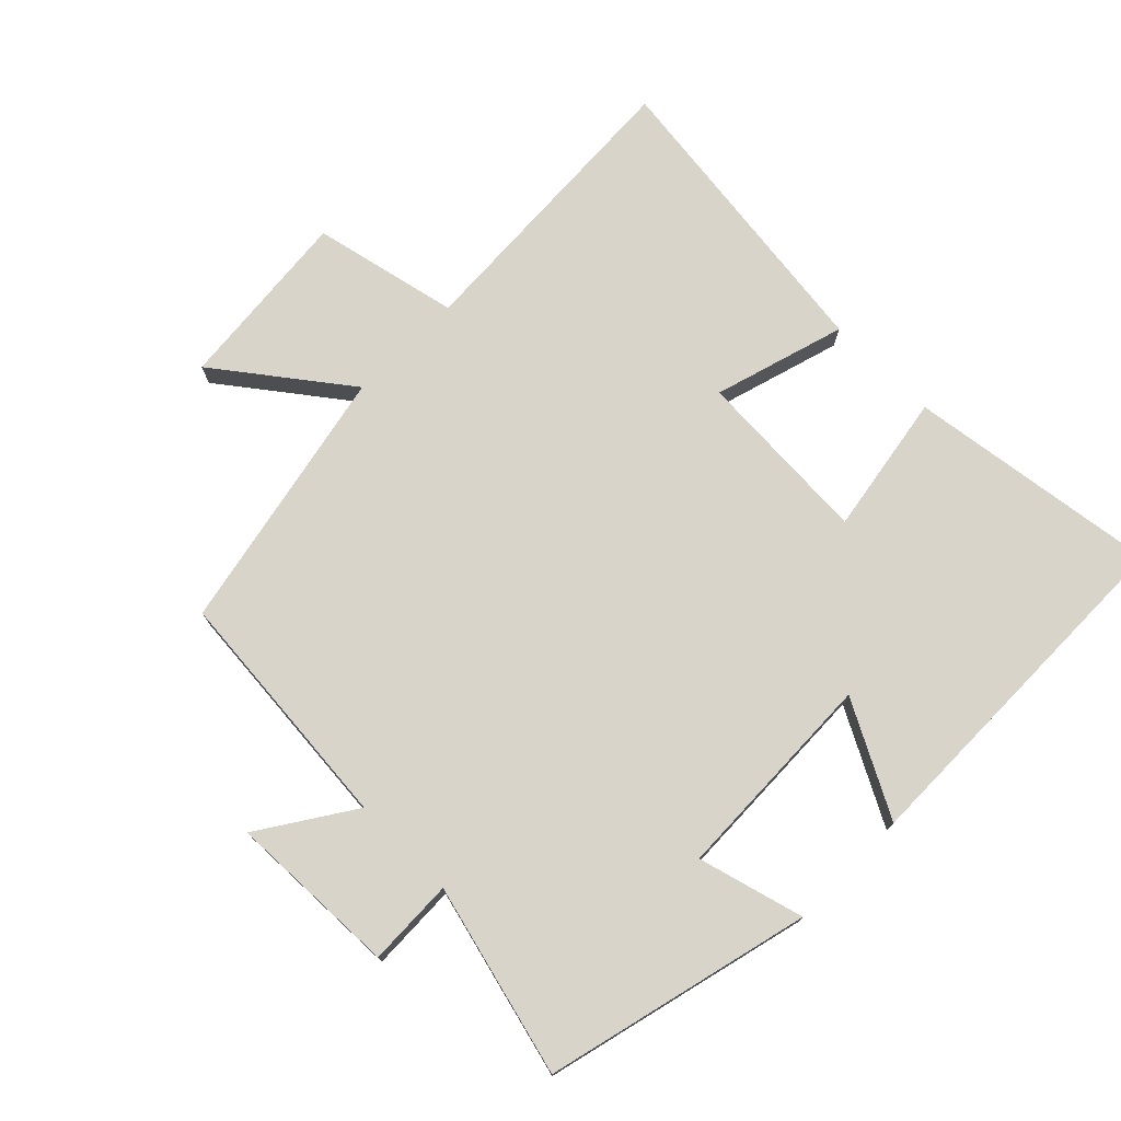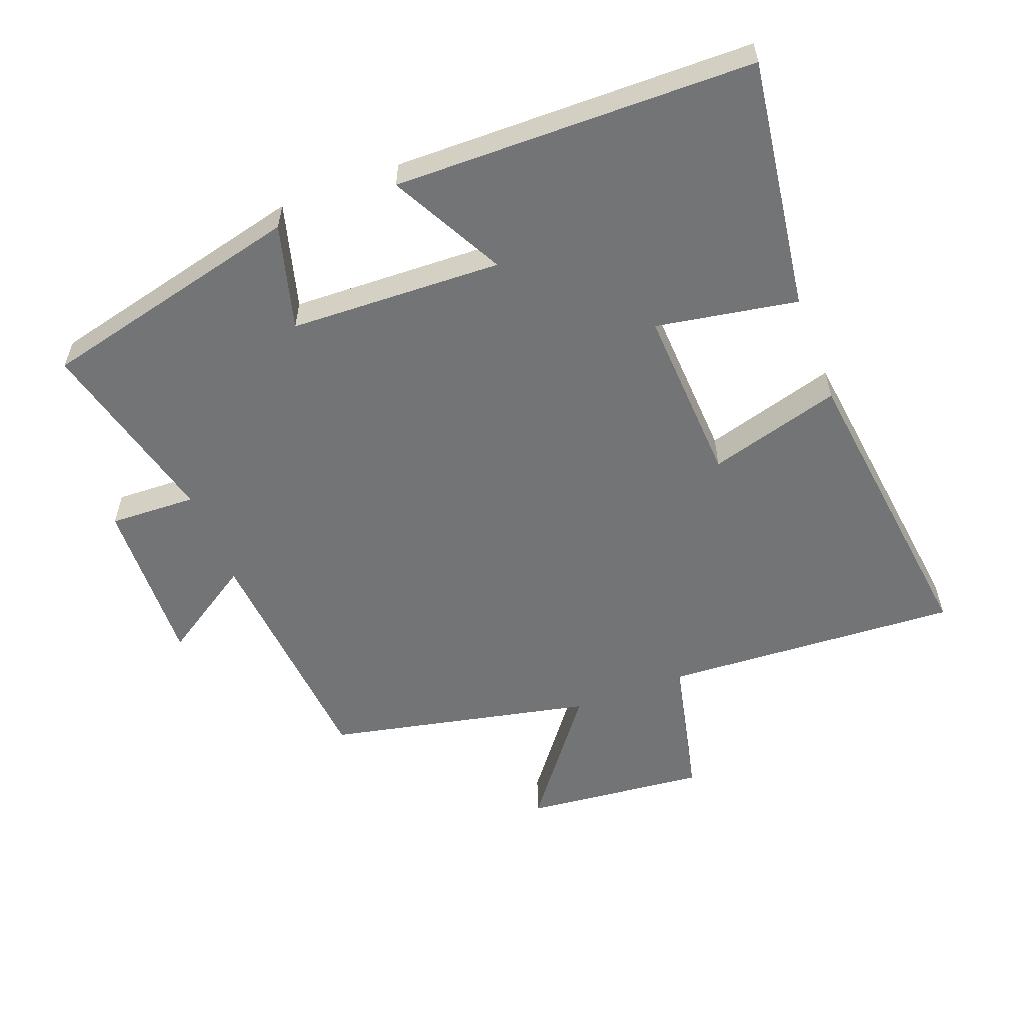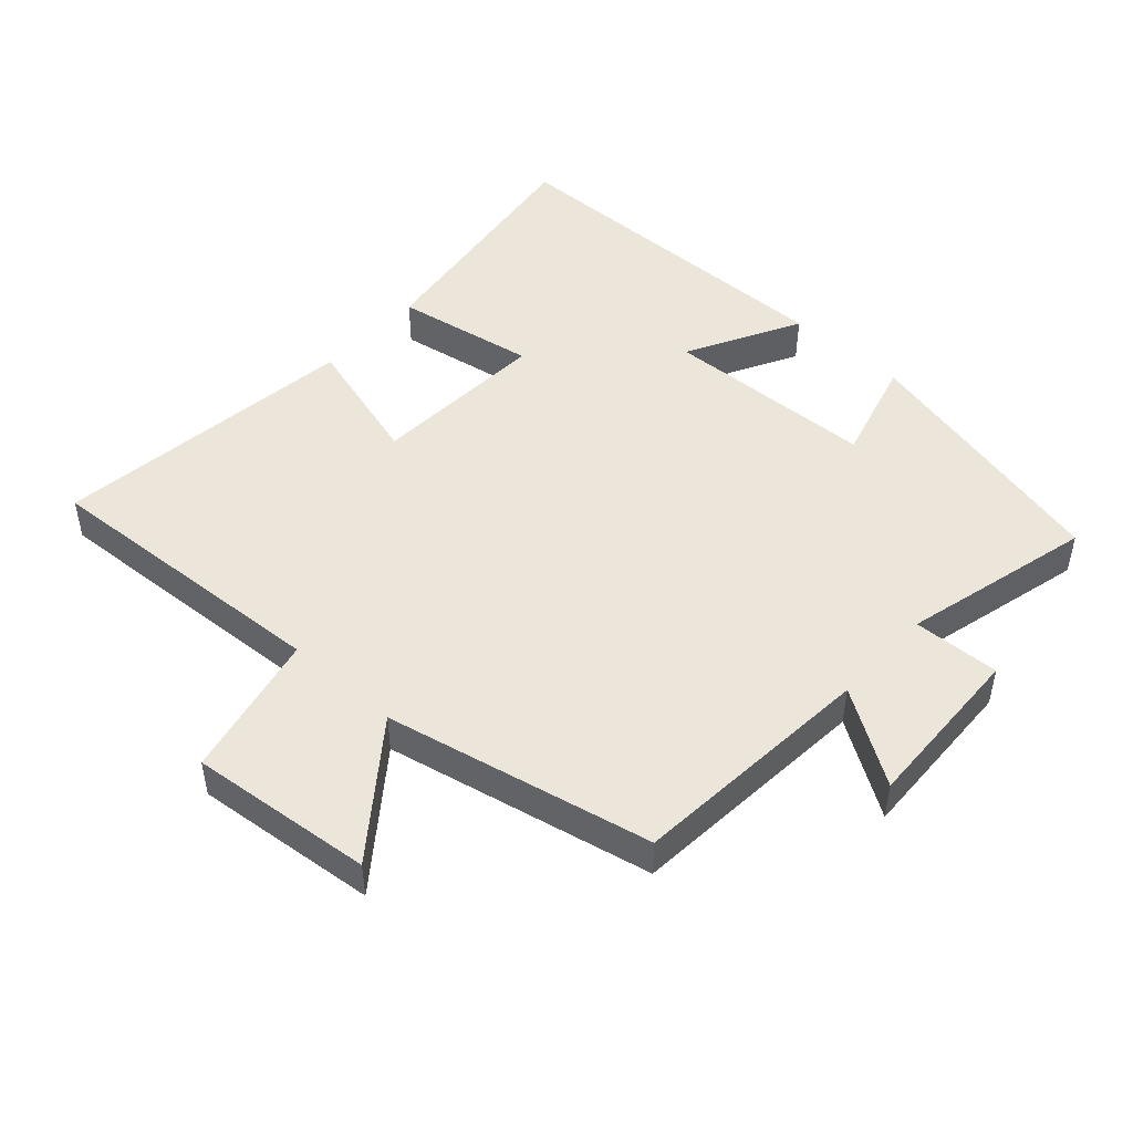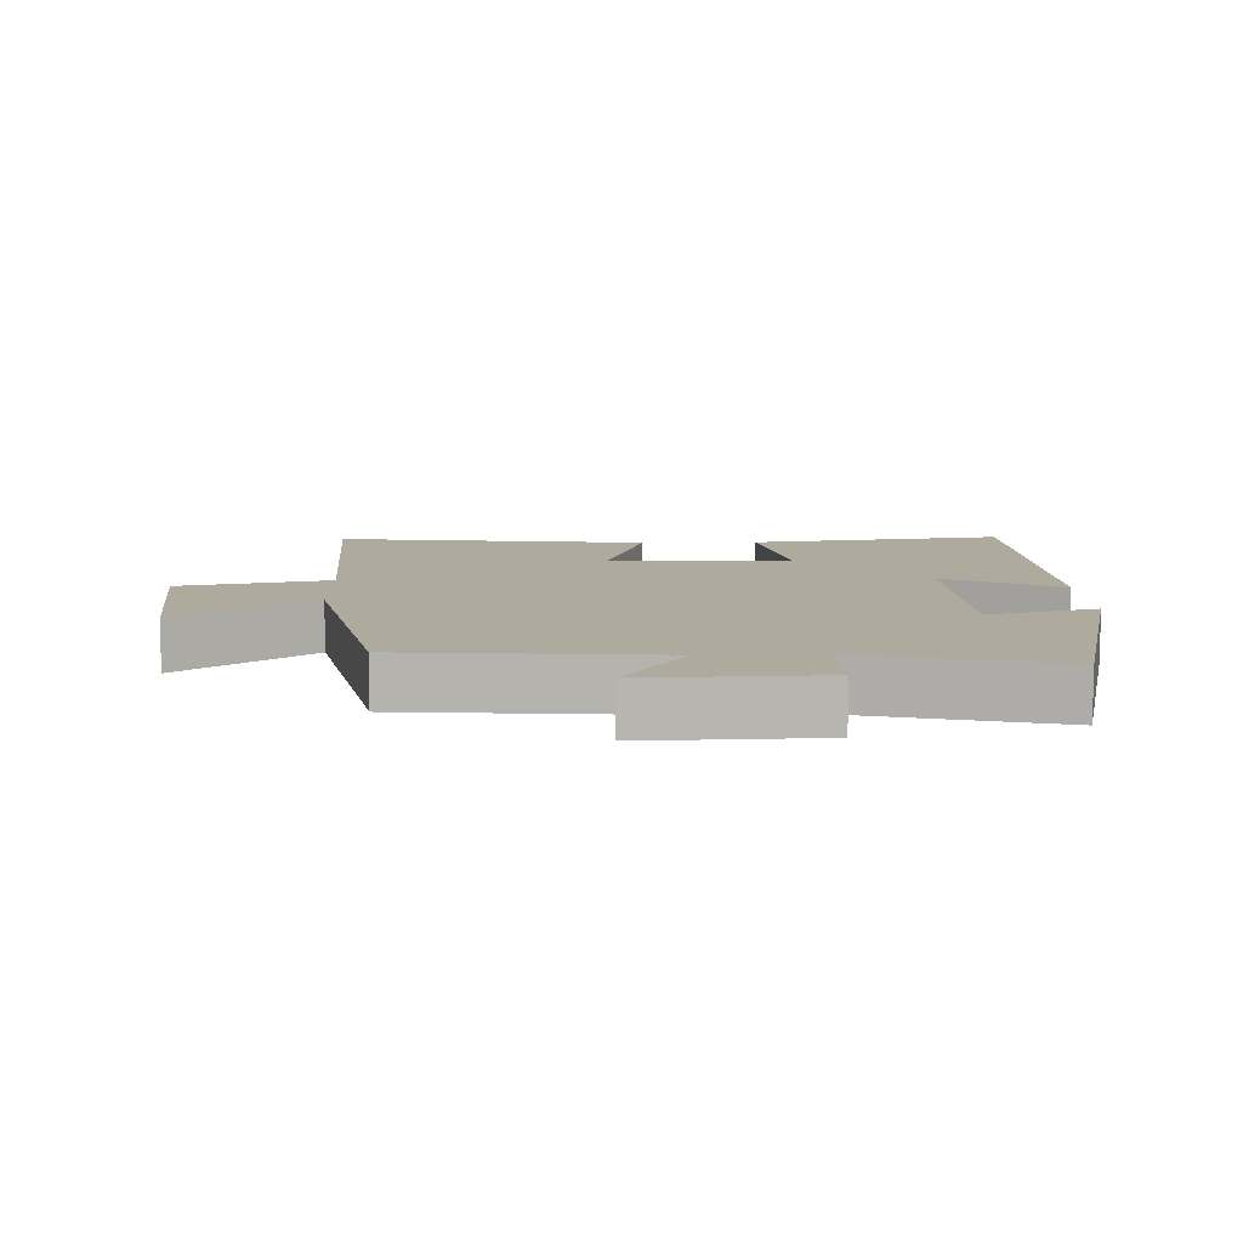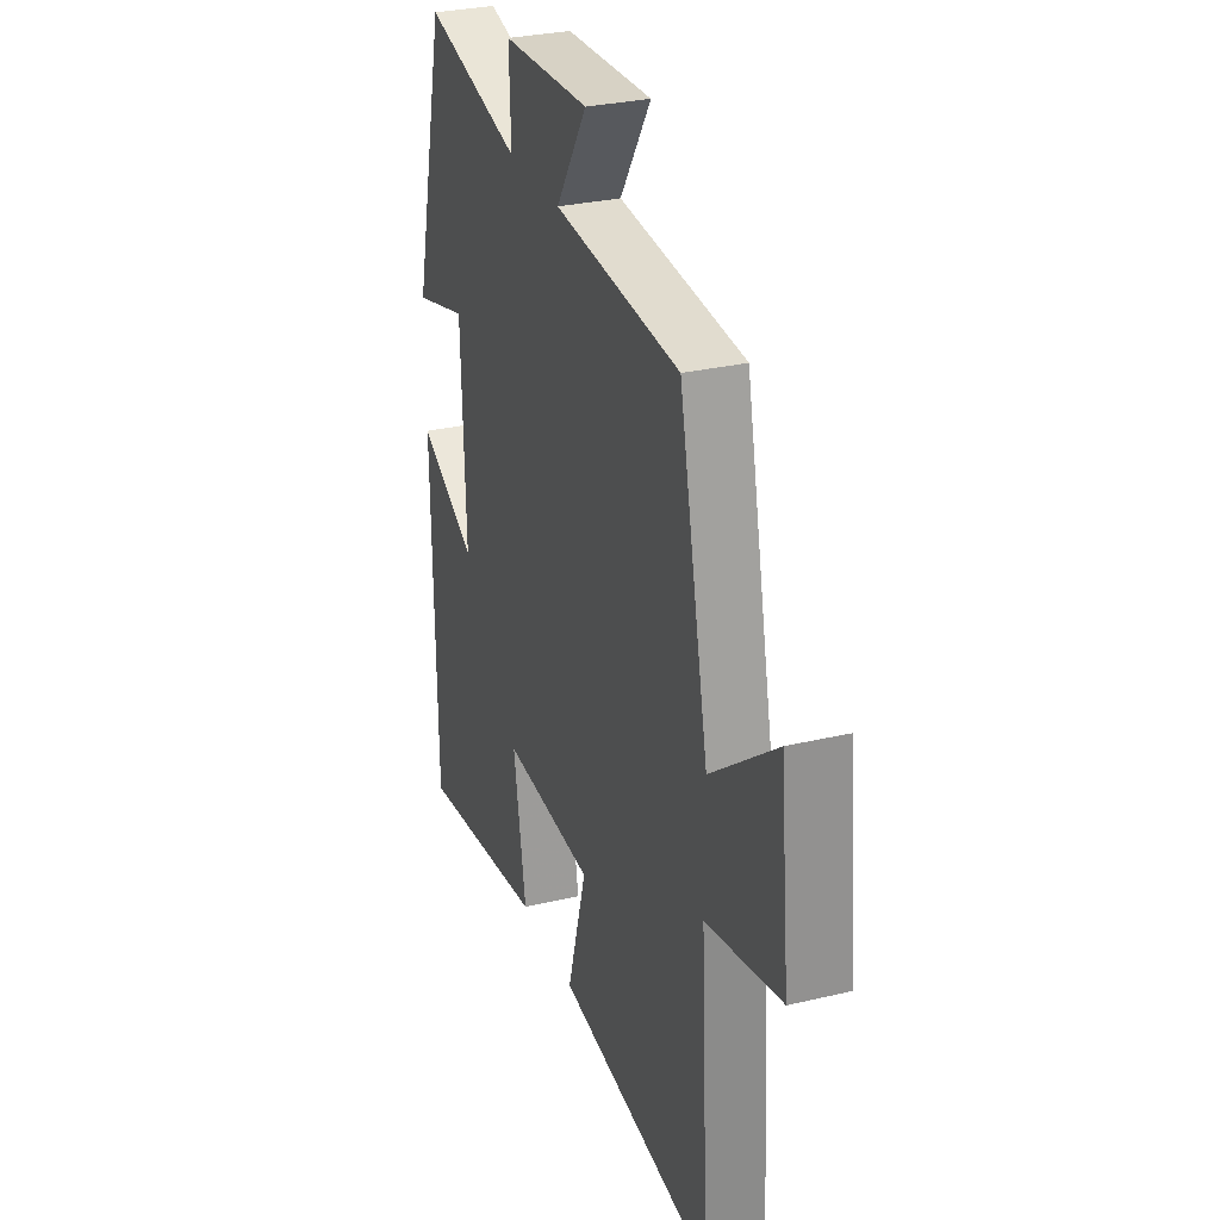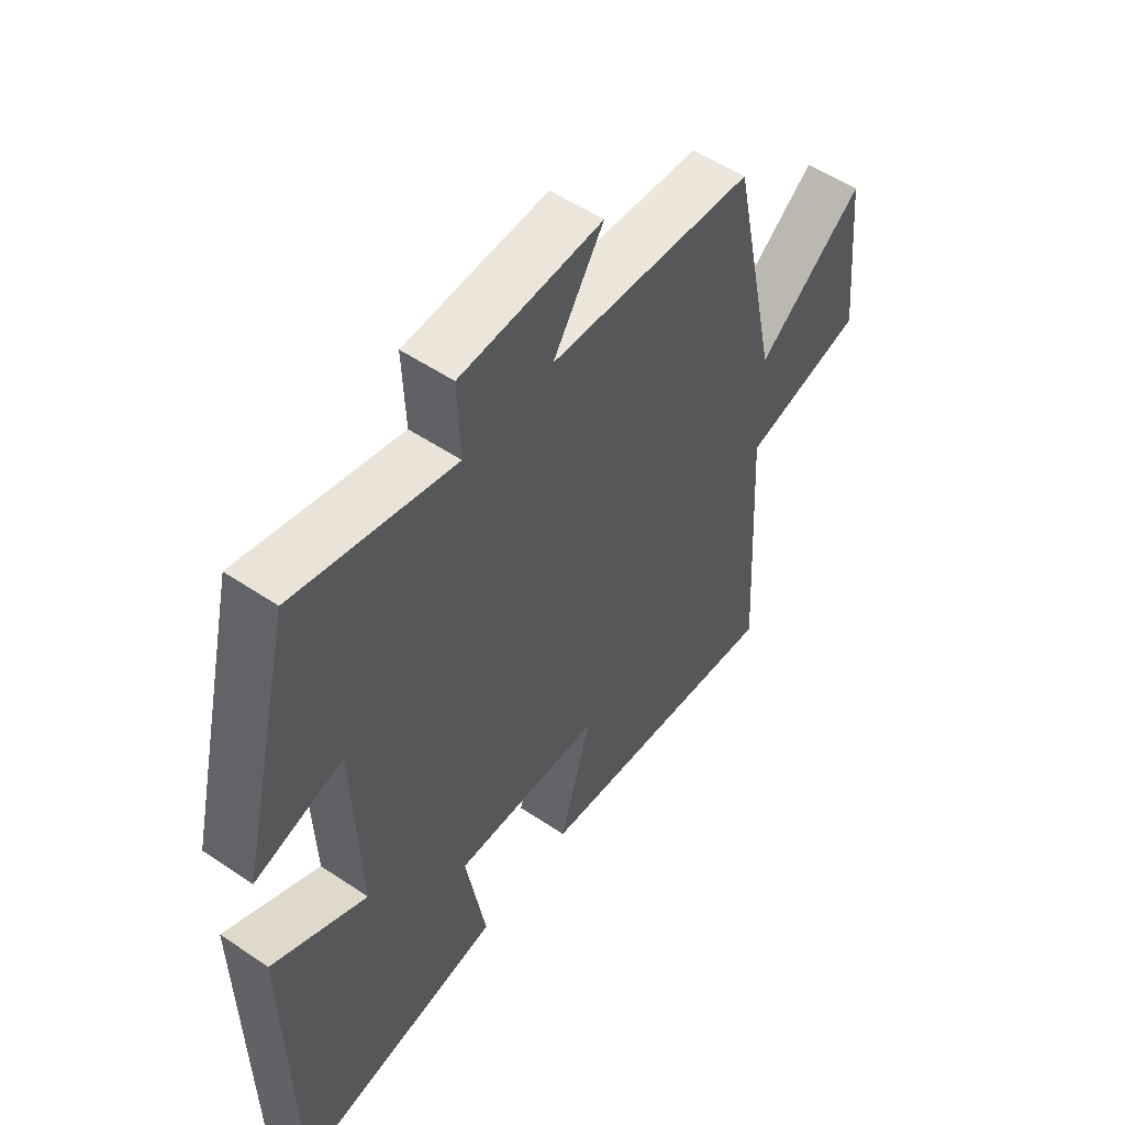
<metadata>
{"format":"obj","ext":"obj","renderer":"f3d","projection":"perspective","resolution":1024,"background":"white","views":[{"elev":75.0,"azim":45.0,"up":"+Y"},{"elev":-56.1,"azim":110.9,"up":"+Y"},{"elev":47.9,"azim":-47.8,"up":"+Y"},{"elev":9.2,"azim":-1.7,"up":"+Y"},{"elev":29.5,"azim":-109.3,"up":"+Z"},{"elev":53.9,"azim":125.6,"up":"+Z"}]}
</metadata>
<code>
v 0.492 0.07 -0.554
v 0.112 0.07 -0.5
v 0.149 0.07 -0.287
v -0.119 0.07 -0.301
v -0.062 0.07 -0.5
v -0.526 0.07 -0.558
v -0.5 0.07 -0.11
v -0.72 0.07 -0.061
v -0.692 0.07 0.215
v -0.5 0.07 0.068
v -0.414 0.07 0.47
v -0.044 0.07 0.5
v -0.135 0.07 0.641
v 0.121 0.07 0.631
v 0.116 0.07 0.5
v 0.404 0.07 0.572
v 0.5 0.07 0.173
v 0.341 0.07 0.217
v 0.329 0.07 -0.103
v 0.5 0.07 -0.013
v 0.492 0 -0.554
v 0.112 0 -0.5
v 0.149 0 -0.287
v -0.119 0 -0.301
v -0.062 0 -0.5
v -0.526 0 -0.558
v -0.5 0 -0.11
v -0.72 0 -0.061
v -0.692 0 0.215
v -0.5 0 0.068
v -0.414 0 0.47
v -0.044 0 0.5
v -0.135 0 0.641
v 0.121 0 0.631
v 0.116 0 0.5
v 0.404 0 0.572
v 0.5 0 0.173
v 0.341 0 0.217
v 0.329 0 -0.103
v 0.5 0 -0.013
f 19 20 1 2
f 18 19 2 3
f 15 16 17 18
f 15 18 3 4
f 12 13 14 15
f 10 11 12 15
f 10 15 4
f 7 8 9 10
f 7 10 4 5
f 5 6 7
f 22 21 40 39
f 23 22 39 38
f 38 37 36 35
f 24 23 38 35
f 35 34 33 32
f 35 32 31 30
f 24 35 30
f 30 29 28 27
f 25 24 30 27
f 27 26 25
f 1 21 22 2
f 2 22 23 3
f 3 23 24 4
f 4 24 25 5
f 5 25 26 6
f 6 26 27 7
f 7 27 28 8
f 8 28 29 9
f 9 29 30 10
f 10 30 31 11
f 11 31 32 12
f 12 32 33 13
f 13 33 34 14
f 14 34 35 15
f 15 35 36 16
f 16 36 37 17
f 17 37 38 18
f 18 38 39 19
f 19 39 40 20
f 20 40 21 1

</code>
